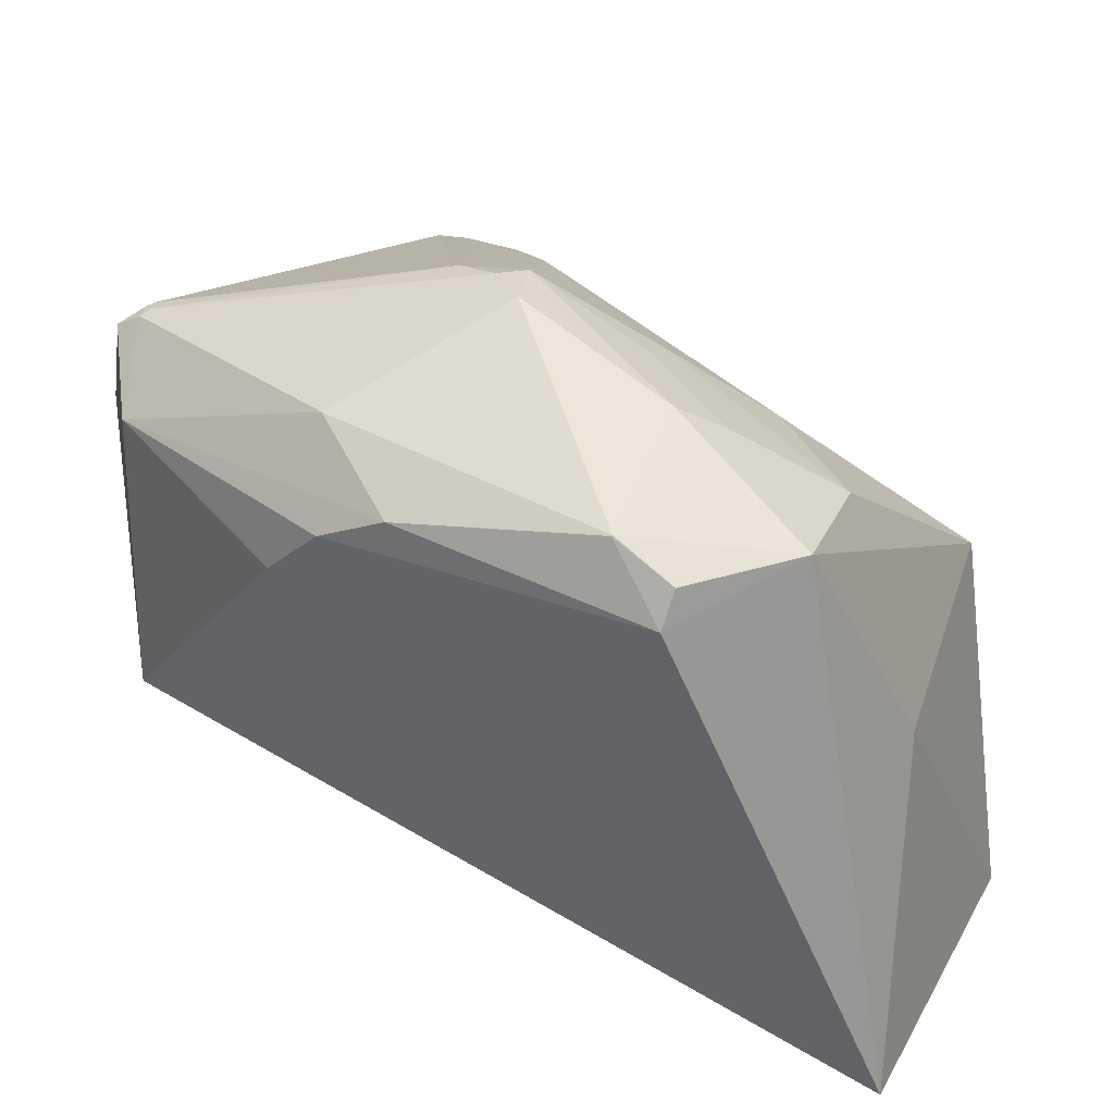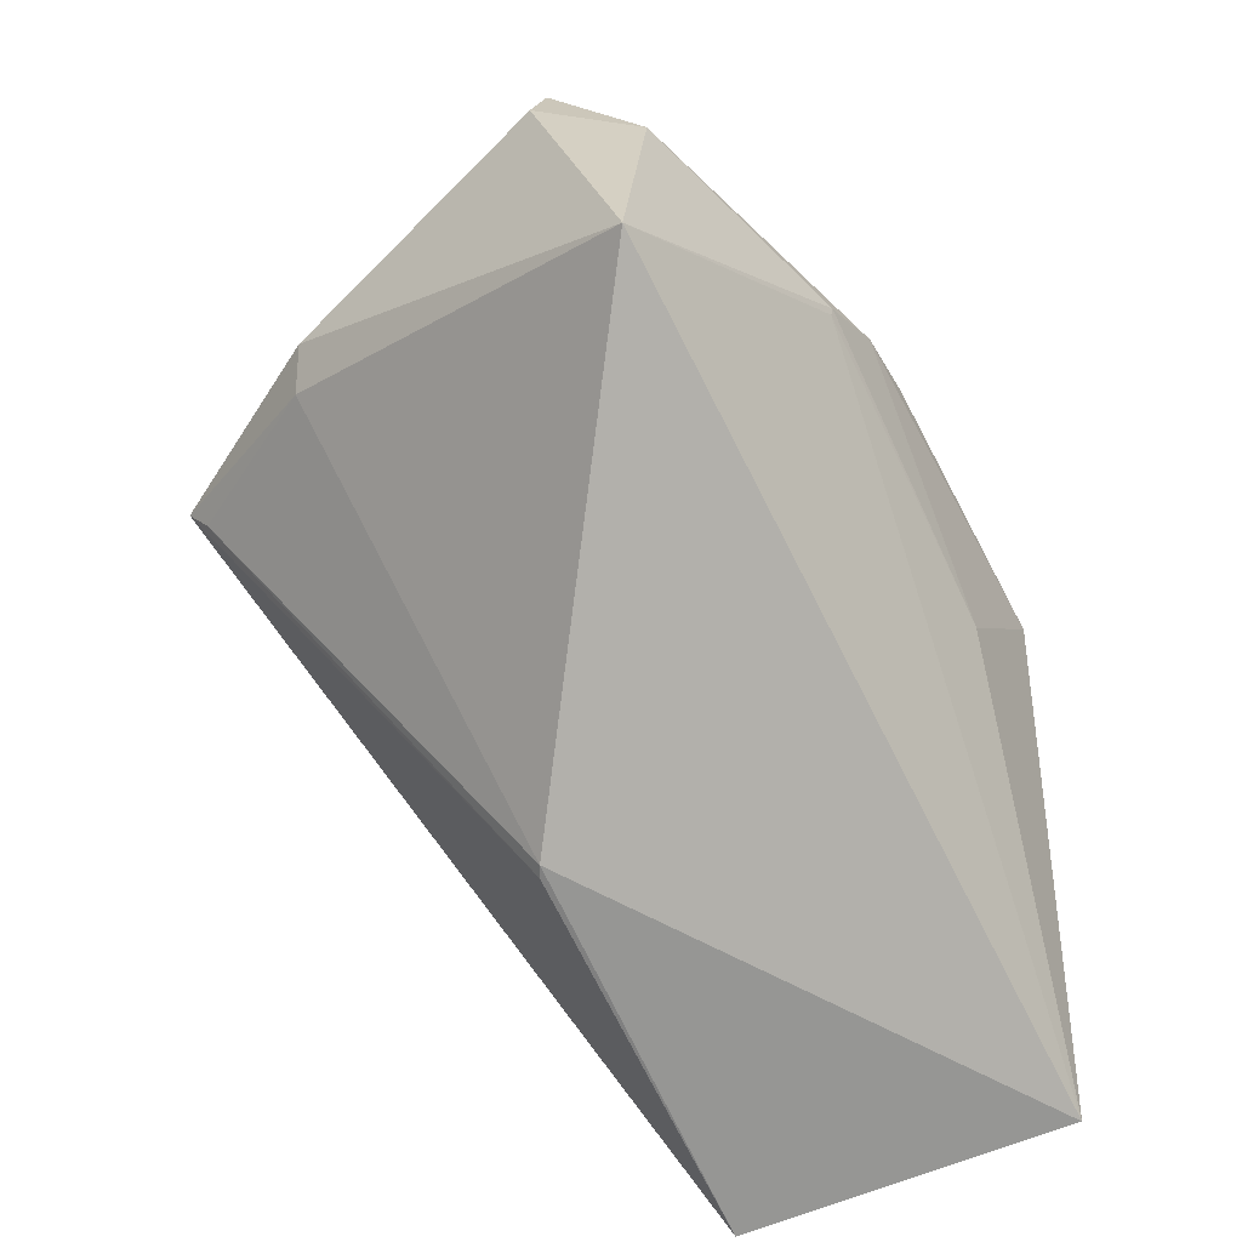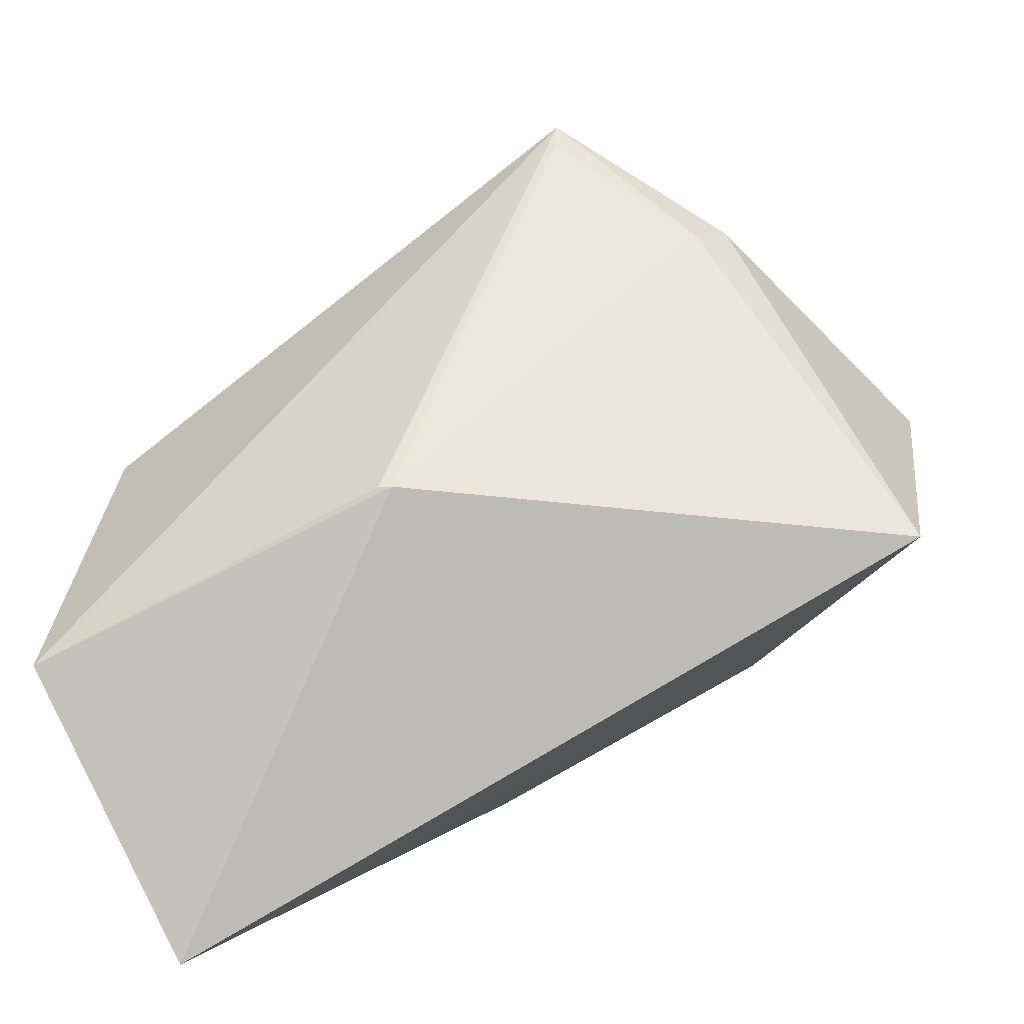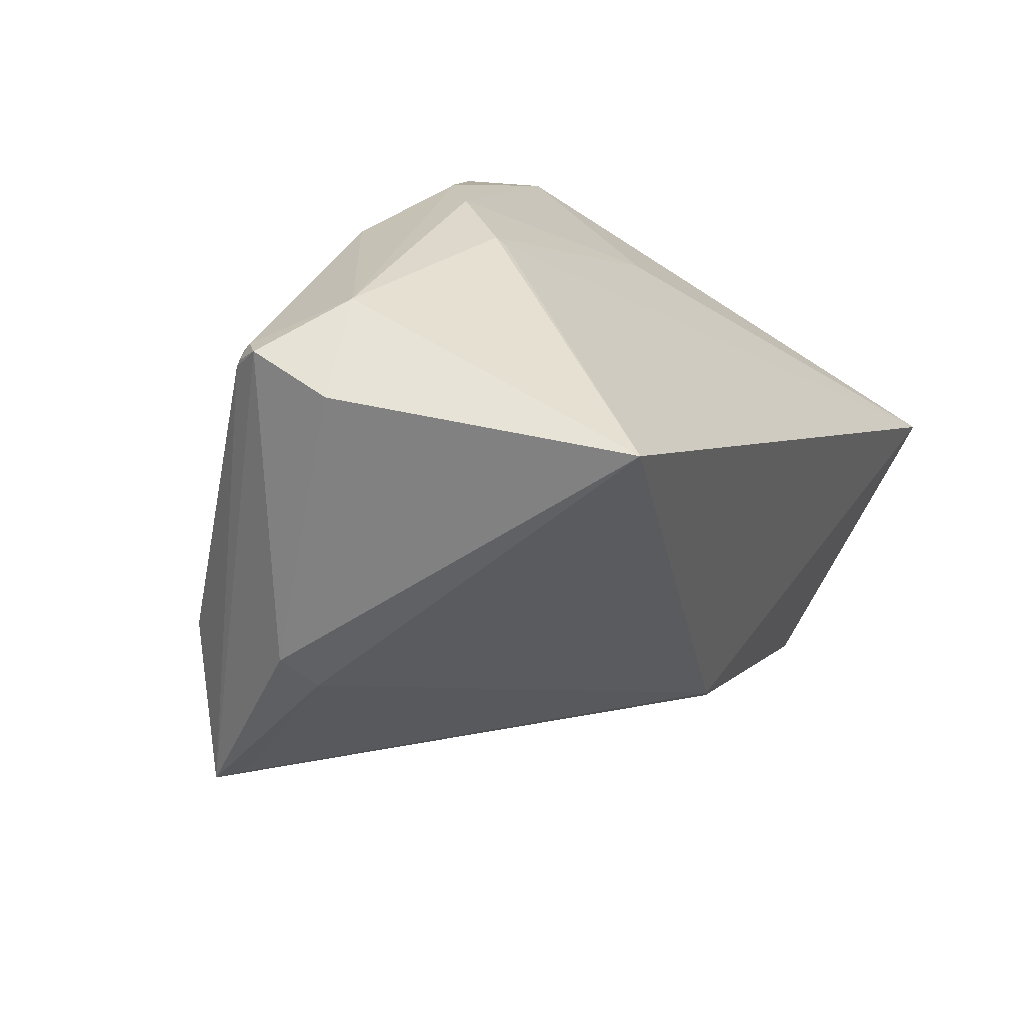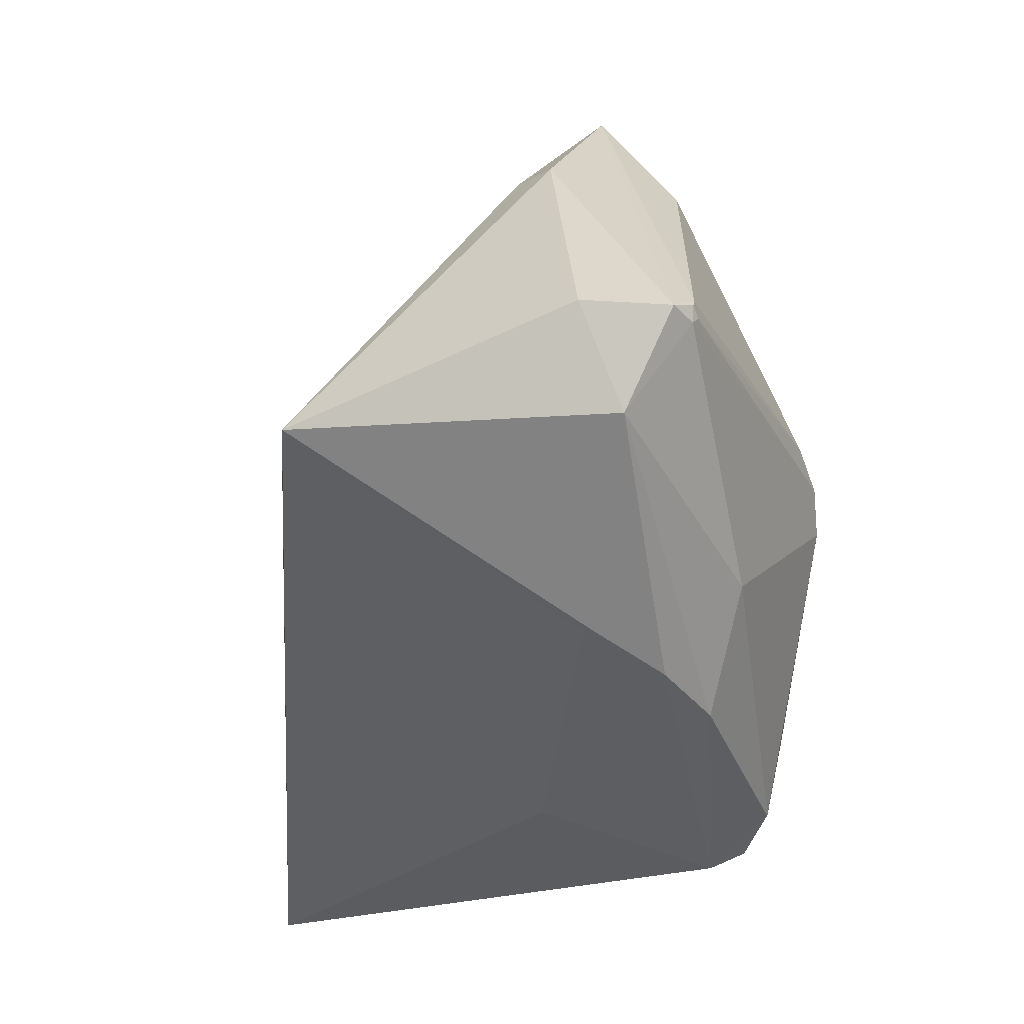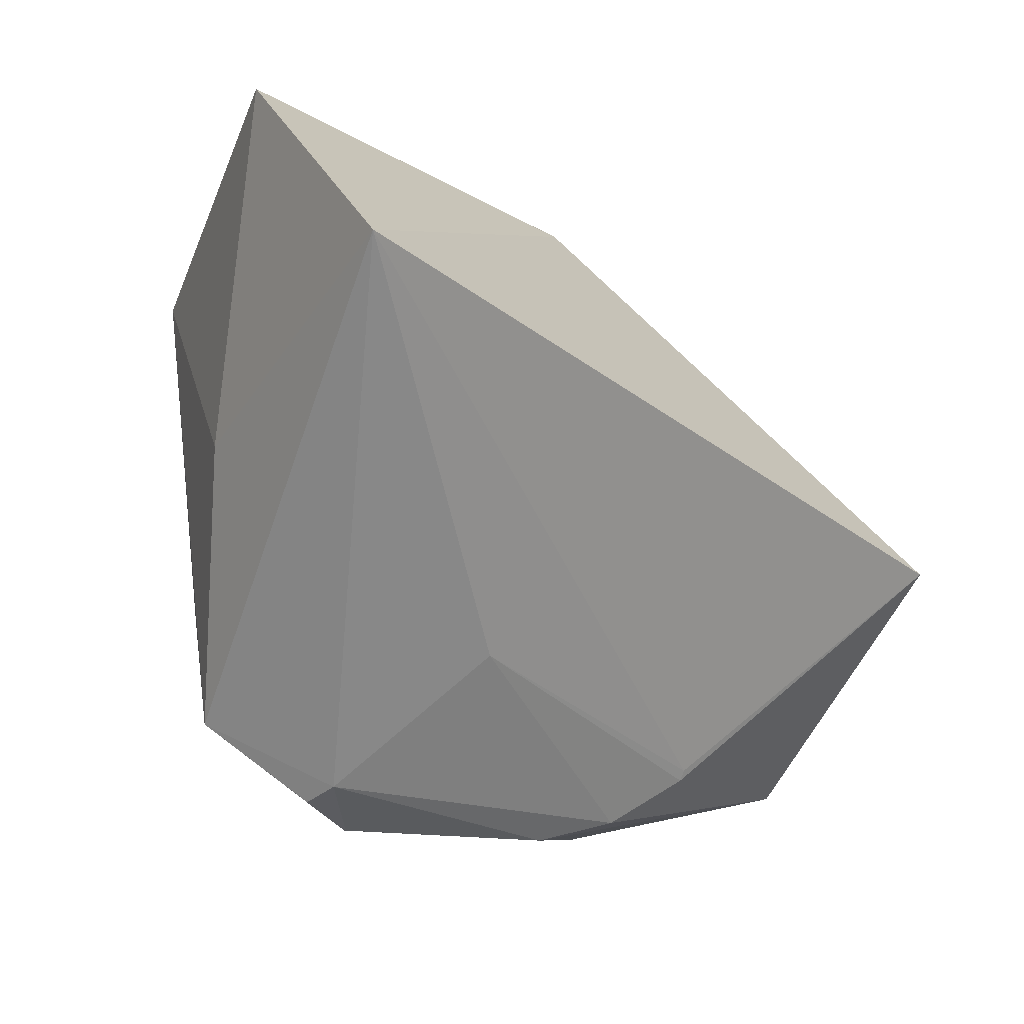
<metadata>
{"format":"obj","ext":"obj","renderer":"f3d","projection":"perspective","resolution":1024,"background":"white","views":[{"elev":-53.4,"azim":92.1,"up":"+Y"},{"elev":27.1,"azim":-85.0,"up":"+Z"},{"elev":4.0,"azim":-84.2,"up":"+Y"},{"elev":75.3,"azim":-148.2,"up":"+Z"},{"elev":-12.9,"azim":11.1,"up":"+Y"},{"elev":-69.1,"azim":-115.9,"up":"+Y"}]}
</metadata>
<code>
o
v 38.08 -119.4 -114.3
v 52.69 40.62 -44.23
v 37.25 -19.08 -163.1
v 37.25 -19.08 -163.1
v 52.69 40.62 -44.23
v 52.59 40.59 -48.85
v 38.08 -119.4 -114.3
v 104.9 21.17 133.6
v 52.69 40.62 -44.23
v 37.25 -19.08 -163.1
v 52.59 40.59 -48.85
v 187.6 170.5 -0.5851
v 37.25 -19.08 -163.1
v 187.6 170.5 -0.5851
v 139.3 41.64 -158
v 52.69 40.62 -44.23
v 179.5 162.9 -0.2684
v 52.59 40.59 -48.85
v 52.59 40.59 -48.85
v 179.5 162.9 -0.2684
v 187.6 170.5 -0.5851
v 38.08 -119.4 -114.3
v 37.25 -19.08 -163.1
v 142.7 -61.36 -127.1
v 37.25 -19.08 -163.1
v 139.3 41.64 -158
v 142.7 -61.36 -127.1
v 200.8 58.09 135.2
v 179.5 129.5 64.21
v 104.9 21.17 133.6
v 187.6 170.5 -0.5851
v 179.5 129.5 64.21
v 230.3 56.11 130.3
v 230.3 56.11 130.3
v 179.5 129.5 64.21
v 200.8 58.09 135.2
v 104.9 21.17 133.6
v 165.5 128.6 52.9
v 52.69 40.62 -44.23
v 52.69 40.62 -44.23
v 165.5 128.6 52.9
v 179.5 162.9 -0.2684
v 179.5 162.9 -0.2684
v 165.5 128.6 52.9
v 187.6 170.5 -0.5851
v 187.6 170.5 -0.5851
v 165.5 128.6 52.9
v 179.5 129.5 64.21
v 179.5 129.5 64.21
v 165.5 128.6 52.9
v 104.9 21.17 133.6
v 230.3 56.11 130.3
v 235.2 52.63 121.8
v 230.4 56.12 130.2
v 230.4 56.12 130.2
v 235.2 52.63 121.8
v 235.3 58.81 120.2
v 187.6 170.5 -0.5851
v 230.3 56.11 130.3
v 235.4 60.71 118
v 230.3 56.11 130.3
v 230.4 56.12 130.2
v 235.4 60.71 118
v 230.4 56.12 130.2
v 235.3 58.81 120.2
v 235.4 60.71 118
v 235.2 52.63 121.8
v 236.5 55.05 117.9
v 235.3 58.81 120.2
v 235.3 58.81 120.2
v 236.5 55.05 117.9
v 235.4 60.71 118
v 200.8 58.09 135.2
v 104.9 21.17 133.6
v 213.8 22.99 126.6
v 230.3 56.11 130.3
v 200.8 58.09 135.2
v 213.8 22.99 126.6
v 230.3 56.11 130.3
v 213.8 22.99 126.6
v 235.2 52.63 121.8
v 139.3 41.64 -158
v 227.9 -81.3 -91.46
v 142.7 -61.36 -127.1
v 38.08 -119.4 -114.3
v 142.7 -61.36 -127.1
v 227.9 -81.3 -91.46
v 187.6 170.5 -0.5851
v 235.4 60.71 118
v 218.9 128.9 25.89
v 227.9 -81.3 -91.46
v 230.9 -98.42 -51
v 230.6 -99 -50.89
v 38.08 -119.4 -114.3
v 227.9 -81.3 -91.46
v 218.7 -104.6 -46.21
v 227.9 -81.3 -91.46
v 230.6 -99 -50.89
v 218.7 -104.6 -46.21
v 187.6 170.5 -0.5851
v 218.9 128.9 25.89
v 225.2 115 14.88
v 227.9 -81.3 -91.46
v 241.1 -86.81 -33.29
v 230.9 -98.42 -51
v 230.9 -98.42 -51
v 241.1 -86.81 -33.29
v 230.6 -99 -50.89
v 230.6 -99 -50.89
v 240.8 -86.93 -32.91
v 218.7 -104.6 -46.21
v 241.1 -86.81 -33.29
v 240.8 -86.93 -32.91
v 230.6 -99 -50.89
v 139.3 41.64 -158
v 213.8 -30.83 -107.6
v 227.9 -81.3 -91.46
v 139.3 41.64 -158
v 213.9 -30.89 -107.5
v 213.8 -30.83 -107.6
v 213.8 -30.83 -107.6
v 213.9 -30.89 -107.5
v 227.9 -81.3 -91.46
v 38.08 -119.4 -114.3
v 218.7 -104.6 -46.21
v 161.2 -85.89 -16.82
v 187.6 170.5 -0.5851
v 220.3 106.1 -12.02
v 139.3 41.64 -158
v 187.6 170.5 -0.5851
v 225.2 115 14.88
v 220.3 106.1 -12.02
v 104.9 21.17 133.6
v 195.7 -36.84 75.39
v 213.8 22.99 126.6
v 38.08 -119.4 -114.3
v 191.8 -36.49 74.84
v 104.9 21.17 133.6
v 38.08 -119.4 -114.3
v 161.2 -85.89 -16.82
v 191.8 -36.49 74.84
v 195.7 -36.84 75.39
v 191.8 -36.49 74.84
v 161.2 -85.89 -16.82
v 104.9 21.17 133.6
v 191.8 -36.49 74.84
v 195.7 -36.84 75.39
v 227.9 -81.3 -91.46
v 249.5 -34.01 -53.34
v 241.1 -86.81 -33.29
v 241.1 -86.81 -33.29
v 249.5 -34.01 -53.34
v 246.8 -61.42 -30.82
v 213.9 -30.89 -107.5
v 239.1 -30.68 -69.47
v 227.9 -81.3 -91.46
v 227.9 -81.3 -91.46
v 239.1 -30.68 -69.47
v 249.5 -34.01 -53.34
v 241.1 -86.81 -33.29
v 228.6 -59.74 34.85
v 240.8 -86.93 -32.91
v 240.8 -86.93 -32.91
v 228.6 -59.74 34.85
v 218.7 -104.6 -46.21
v 241.1 -86.81 -33.29
v 228.7 -59.67 34.85
v 228.6 -59.74 34.85
v 218.7 -104.6 -46.21
v 216.3 -48.94 57.35
v 161.2 -85.89 -16.82
v 195.7 -36.84 75.39
v 161.2 -85.89 -16.82
v 216.3 -48.94 57.35
v 195.7 -36.84 75.39
v 216.3 -48.94 57.35
v 213.8 22.99 126.6
v 213.8 22.99 126.6
v 216.3 -48.94 57.35
v 228.6 -59.74 34.85
v 228.6 -59.74 34.85
v 216.3 -48.94 57.35
v 218.7 -104.6 -46.21
v 213.8 22.99 126.6
v 242.4 -19.62 55.42
v 235.2 52.63 121.8
v 213.8 22.99 126.6
v 228.6 -59.74 34.85
v 242.4 -19.62 55.42
v 241.1 -86.81 -33.29
v 242.4 -19.62 55.42
v 228.7 -59.67 34.85
v 228.7 -59.67 34.85
v 242.4 -19.62 55.42
v 228.6 -59.74 34.85
v 218.9 128.9 25.89
v 259.9 36.88 13.42
v 225.2 115 14.88
v 235.4 60.71 118
v 259.9 36.88 13.42
v 218.9 128.9 25.89
v 236.5 55.05 117.9
v 259.9 36.88 13.42
v 235.4 60.71 118
v 235.2 52.63 121.8
v 263.7 24.85 1.42
v 236.5 55.05 117.9
v 236.5 55.05 117.9
v 263.7 24.85 1.42
v 259.9 36.88 13.42
v 139.3 41.64 -158
v 210.8 17.55 -88.78
v 213.9 -30.89 -107.5
v 220.3 106.1 -12.02
v 210.8 17.55 -88.78
v 139.3 41.64 -158
v 241.1 -86.81 -33.29
v 246.8 -61.42 -30.82
v 263.6 10.17 -5.932
v 241.1 -86.81 -33.29
v 263.6 10.17 -5.932
v 242.4 -19.62 55.42
v 242.4 -19.62 55.42
v 263.6 10.17 -5.932
v 235.2 52.63 121.8
v 235.2 52.63 121.8
v 263.6 10.17 -5.932
v 263.7 24.85 1.42
v 249.5 -34.01 -53.34
v 263.6 10.17 -5.932
v 246.8 -61.42 -30.82
v 225.2 115 14.88
v 259.6 33.18 -9.314
v 220.3 106.1 -12.02
v 259.9 36.88 13.42
v 259.6 33.18 -9.314
v 225.2 115 14.88
v 263.7 24.85 1.42
v 259.6 33.18 -9.314
v 259.9 36.88 13.42
v 263.6 10.17 -5.932
v 259.6 33.18 -9.314
v 263.7 24.85 1.42
v 249.5 -34.01 -53.34
v 259.6 33.18 -9.314
v 263.6 10.17 -5.932
v 239.1 -30.68 -69.47
v 243.9 6.113 -46.94
v 249.5 -34.01 -53.34
v 213.9 -30.89 -107.5
v 243.9 6.113 -46.94
v 239.1 -30.68 -69.47
v 249.5 -34.01 -53.34
v 243.9 6.113 -46.94
v 259.6 33.18 -9.314
v 220.3 106.1 -12.02
v 235.9 20.55 -52.62
v 210.8 17.55 -88.78
v 259.6 33.18 -9.314
v 235.9 20.55 -52.62
v 220.3 106.1 -12.02
v 210.8 17.55 -88.78
v 235.9 20.55 -52.62
v 213.9 -30.89 -107.5
v 213.9 -30.89 -107.5
v 235.9 20.55 -52.62
v 243.9 6.113 -46.94
v 243.9 6.113 -46.94
v 235.9 20.55 -52.62
v 259.6 33.18 -9.314
f 1 2 3
f 4 5 6
f 7 8 9
f 10 11 12
f 13 14 15
f 16 17 18
f 19 20 21
f 22 23 24
f 25 26 27
f 28 29 30
f 31 32 33
f 34 35 36
f 37 38 39
f 40 41 42
f 43 44 45
f 46 47 48
f 49 50 51
f 52 53 54
f 55 56 57
f 58 59 60
f 61 62 63
f 64 65 66
f 67 68 69
f 70 71 72
f 73 74 75
f 76 77 78
f 79 80 81
f 82 83 84
f 85 86 87
f 88 89 90
f 91 92 93
f 94 95 96
f 97 98 99
f 100 101 102
f 103 104 105
f 106 107 108
f 109 110 111
f 112 113 114
f 115 116 117
f 118 119 120
f 121 122 123
f 124 125 126
f 127 128 129
f 130 131 132
f 133 134 135
f 136 137 138
f 139 140 141
f 142 143 144
f 145 146 147
f 148 149 150
f 151 152 153
f 154 155 156
f 157 158 159
f 160 161 162
f 163 164 165
f 166 167 168
f 169 170 171
f 172 173 174
f 175 176 177
f 178 179 180
f 181 182 183
f 184 185 186
f 187 188 189
f 190 191 192
f 193 194 195
f 196 197 198
f 199 200 201
f 202 203 204
f 205 206 207
f 208 209 210
f 211 212 213
f 214 215 216
f 217 218 219
f 220 221 222
f 223 224 225
f 226 227 228
f 229 230 231
f 232 233 234
f 235 236 237
f 238 239 240
f 241 242 243
f 244 245 246
f 247 248 249
f 250 251 252
f 253 254 255
f 256 257 258
f 259 260 261
f 262 263 264
f 265 266 267
f 268 269 270

</code>
